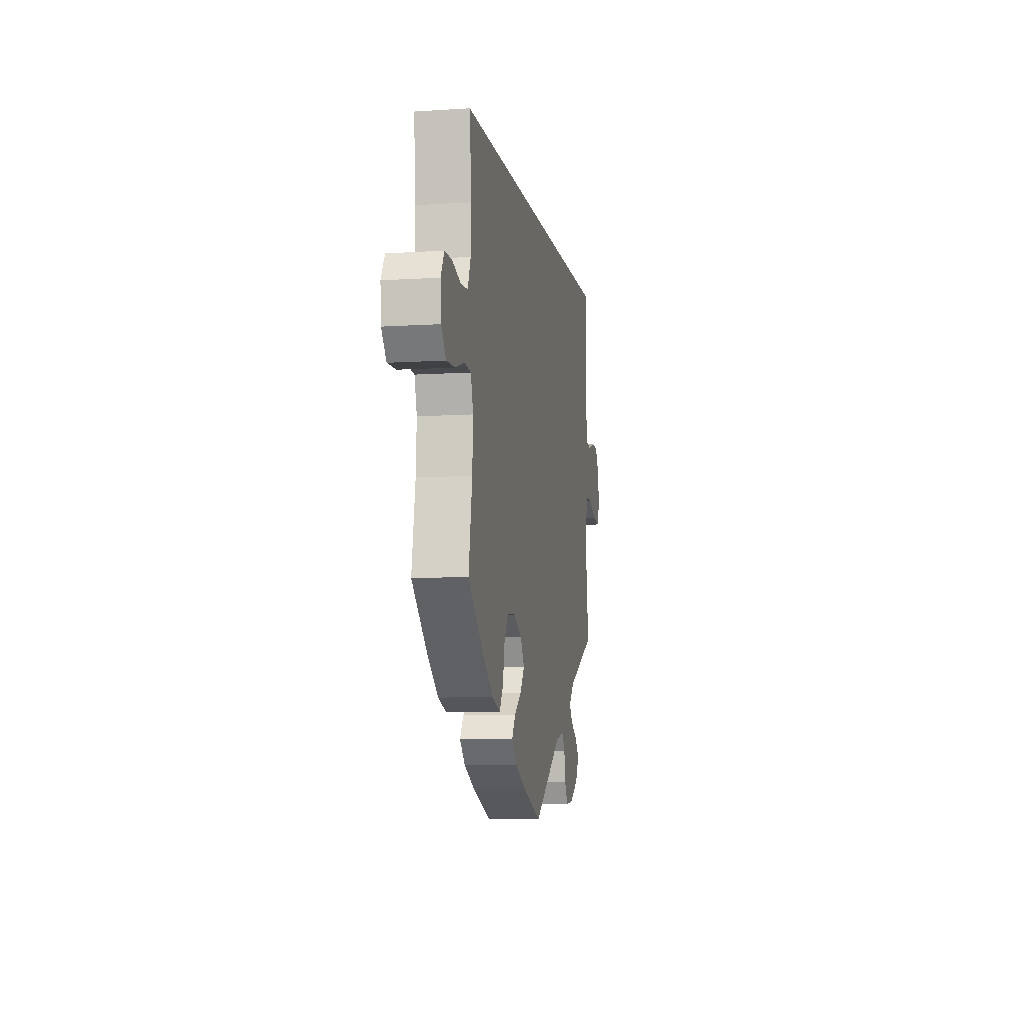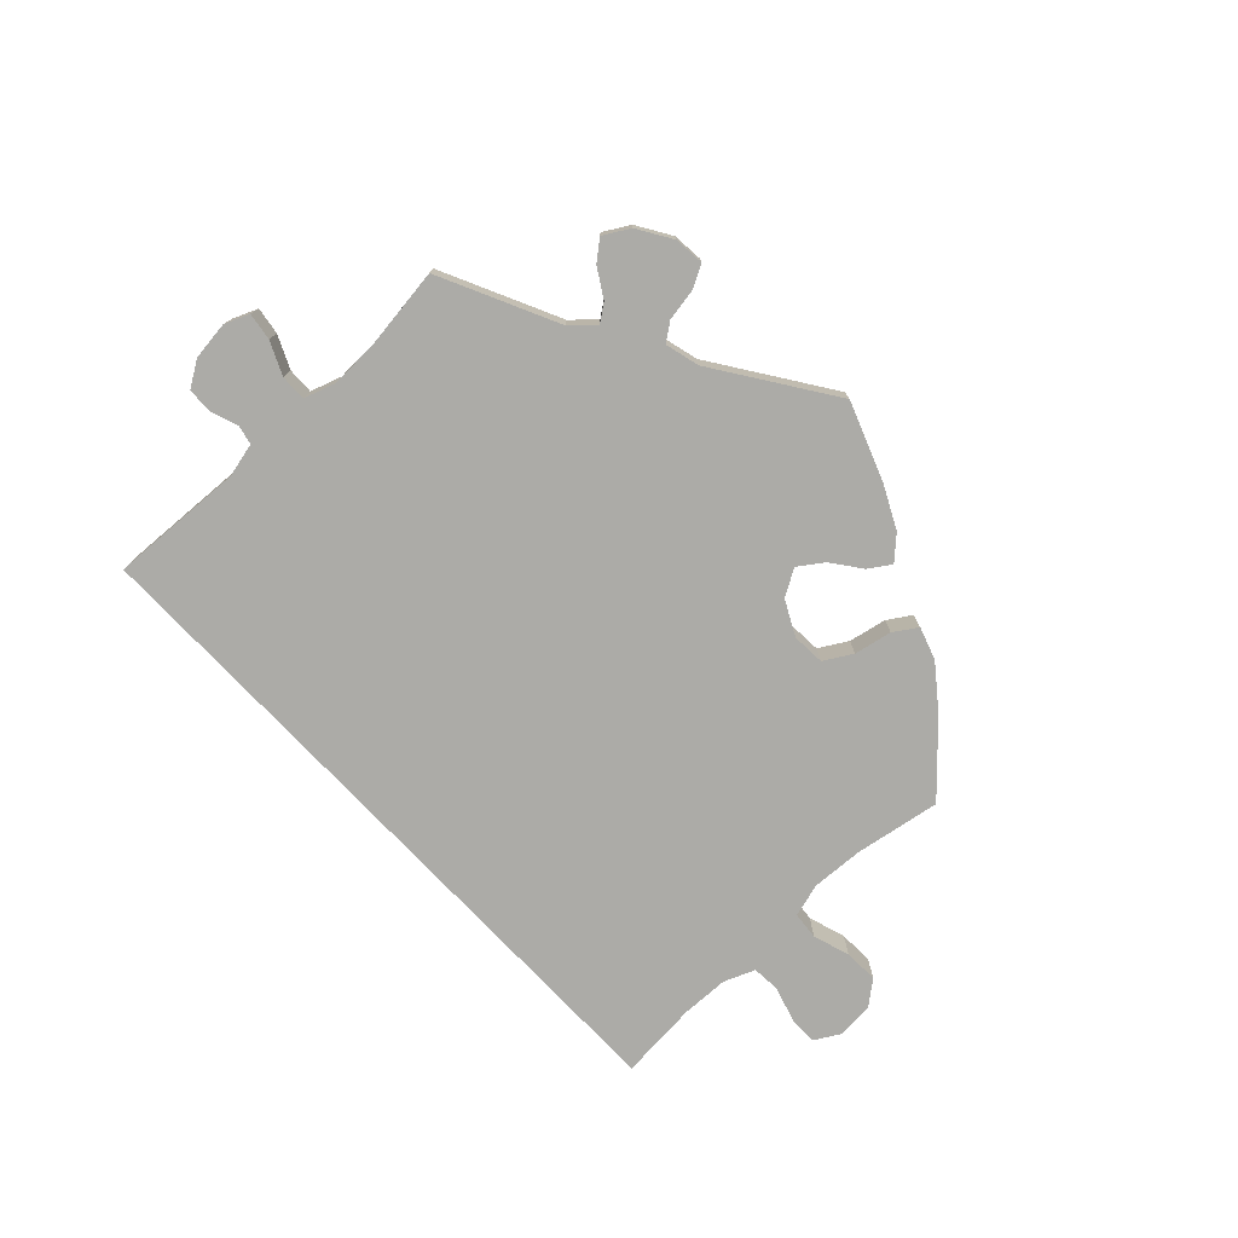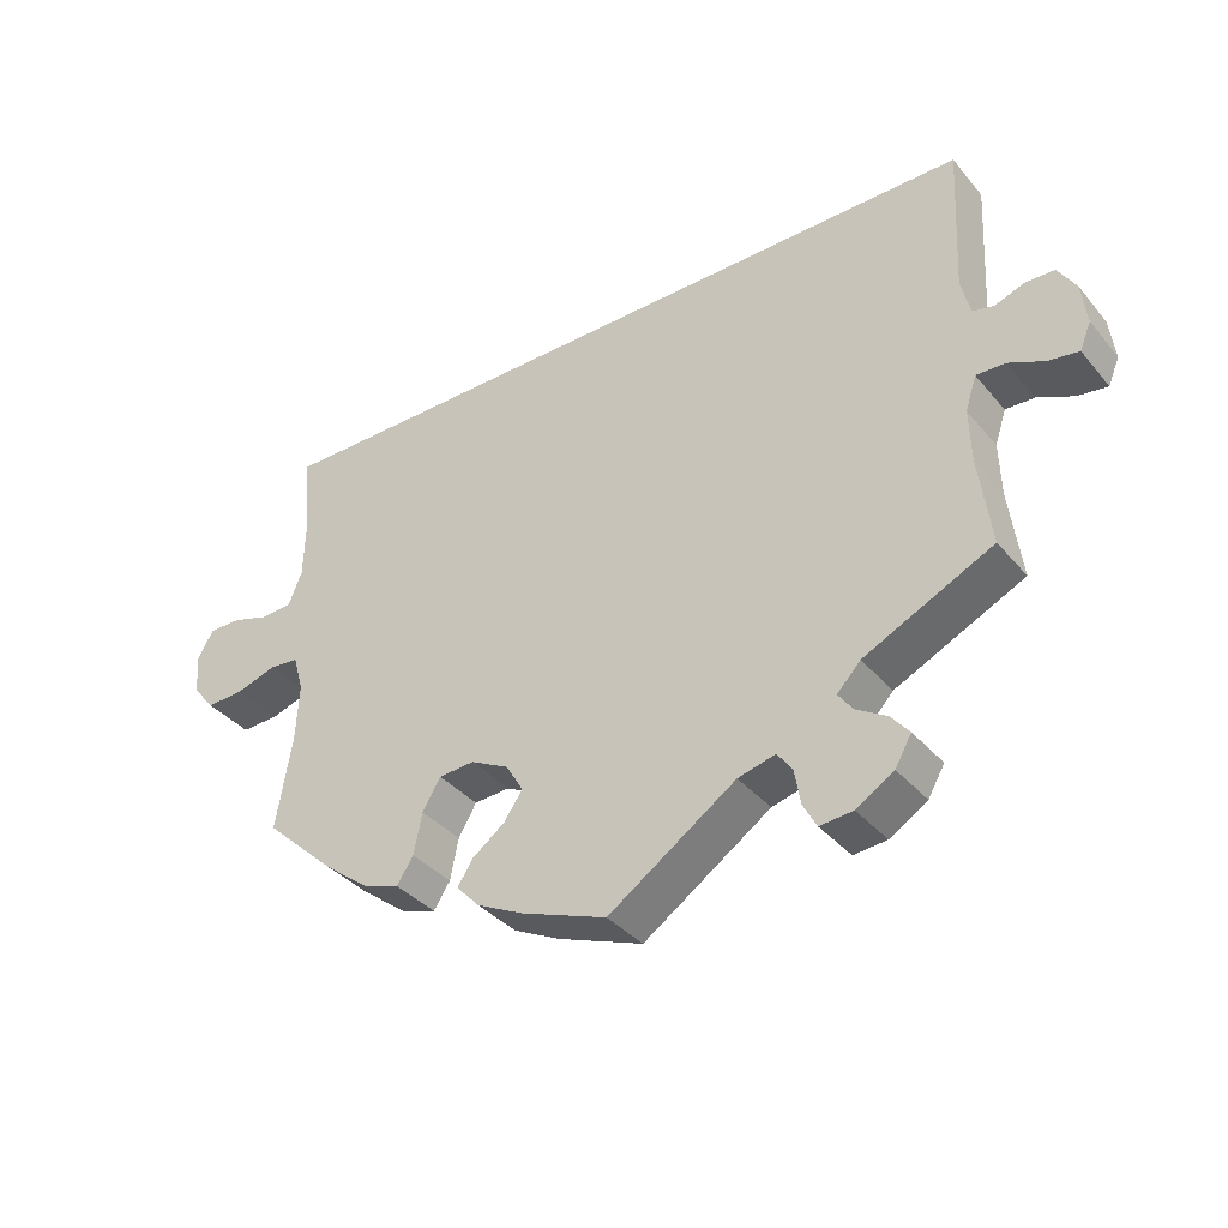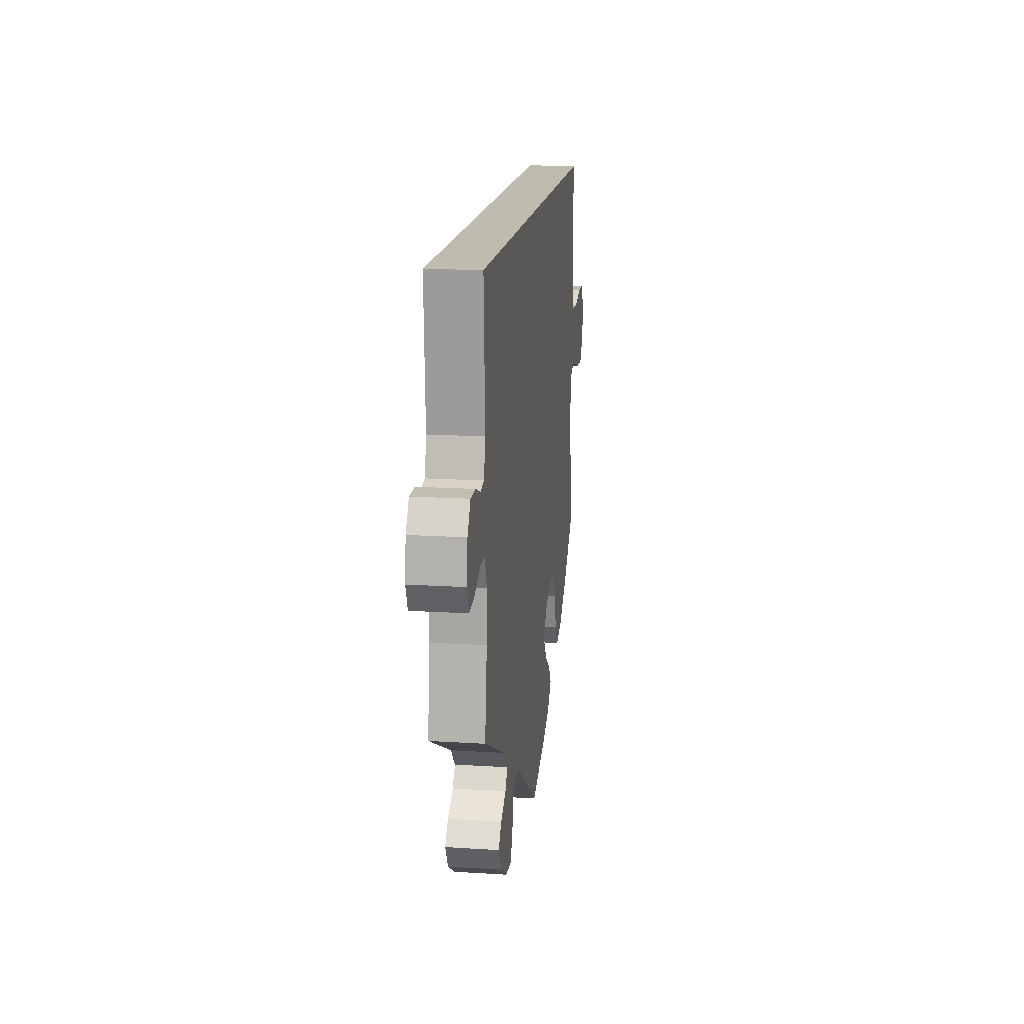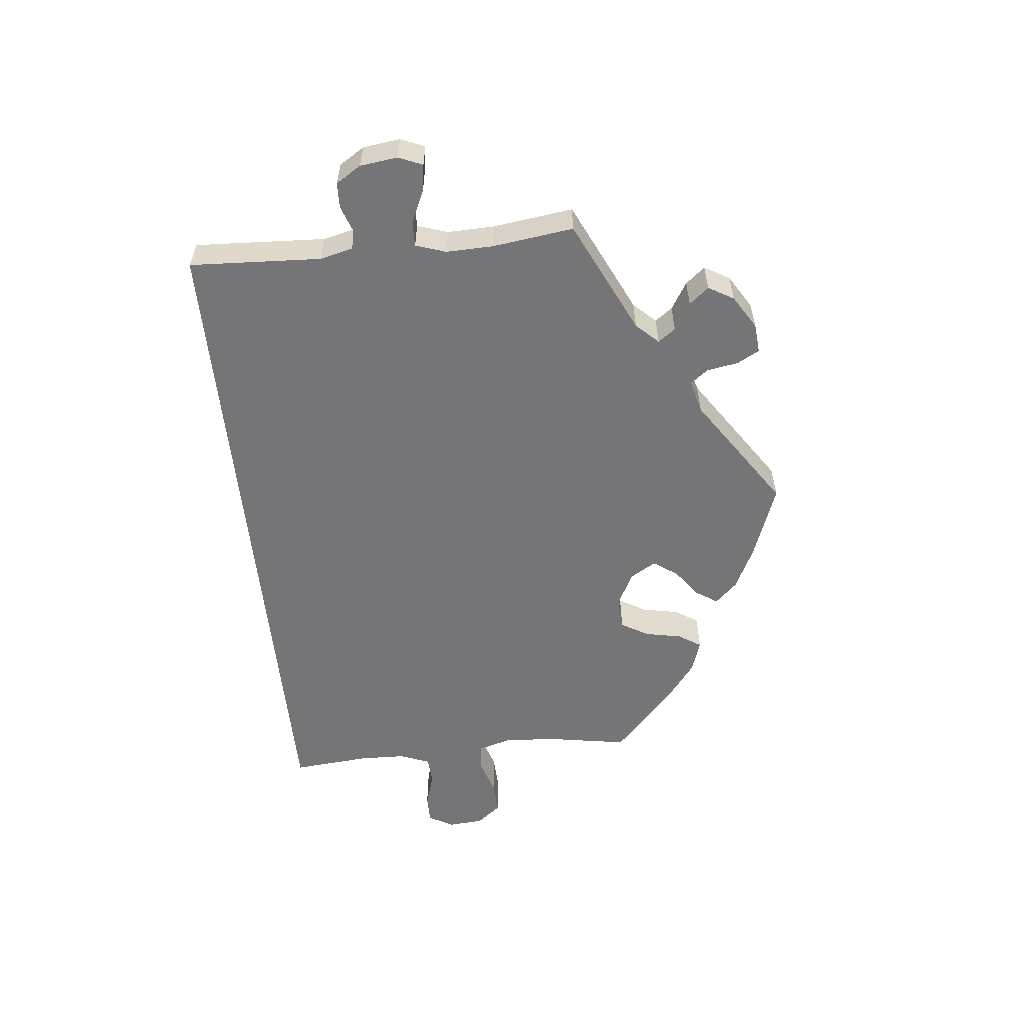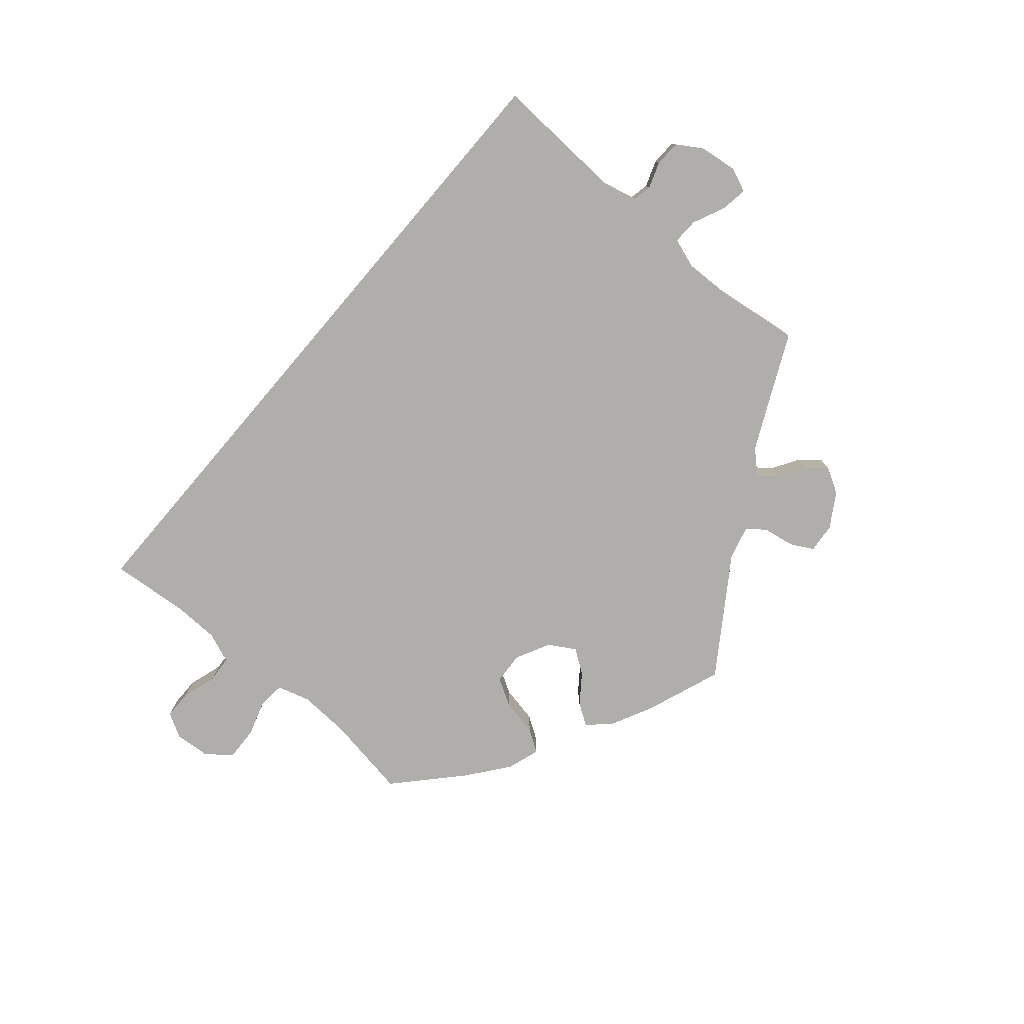
<metadata>
{"format":"obj","ext":"obj","renderer":"f3d","projection":"perspective","resolution":1024,"background":"white","views":[{"elev":-7.8,"azim":-79.8,"up":"+Z"},{"elev":-76.3,"azim":133.3,"up":"+Y"},{"elev":-36.5,"azim":34.7,"up":"+Z"},{"elev":16.0,"azim":97.5,"up":"+Z"},{"elev":-56.6,"azim":95.9,"up":"+Y"},{"elev":-77.6,"azim":49.5,"up":"+Y"}]}
</metadata>
<code>
v 0.5 0.07 0.289
v 0.49 0.07 0.092
v 0.502 0.07 0.042
v 0.53 0.07 0.036
v 0.569 0.07 0.05
v 0.607 0.07 0.049
v 0.631 0.07 0.011
v 0.638 0.07 -0.045
v 0.623 0.07 -0.081
v 0.583 0.07 -0.075
v 0.535 0.07 -0.053
v 0.497 0.07 -0.052
v 0.482 0.07 -0.097
v 0.484 0.07 -0.168
v 0.5 0.07 -0.289
v 0.329 0.07 -0.371
v 0.298 0.07 -0.404
v 0.317 0.07 -0.43
v 0.358 0.07 -0.455
v 0.382 0.07 -0.484
v 0.36 0.07 -0.522
v 0.31 0.07 -0.553
v 0.266 0.07 -0.557
v 0.248 0.07 -0.524
v 0.24 0.07 -0.477
v 0.22 0.07 -0.45
v 0.17 0.07 -0.463
v 0 0.07 -0.578
v -0.113 0.07 -0.536
v -0.176 0.07 -0.505
v -0.207 0.07 -0.472
v -0.186 0.07 -0.44
v -0.143 0.07 -0.408
v -0.118 0.07 -0.372
v -0.141 0.07 -0.333
v -0.192 0.07 -0.307
v -0.24 0.07 -0.31
v -0.264 0.07 -0.351
v -0.275 0.07 -0.406
v -0.297 0.07 -0.44
v -0.345 0.07 -0.424
v -0.406 0.07 -0.377
v -0.501 0.07 -0.289
v -0.48 0.07 -0.164
v -0.476 0.07 -0.088
v -0.49 0.07 -0.039
v -0.53 0.07 -0.035
v -0.584 0.07 -0.052
v -0.634 0.07 -0.054
v -0.663 0.07 -0.018
v -0.667 0.07 0.035
v -0.646 0.07 0.072
v -0.604 0.07 0.072
v -0.552 0.07 0.056
v -0.511 0.07 0.059
v -0.493 0.07 0.104
v -0.491 0.07 0.173
v -0.501 0.07 0.289
v 0.5 0 0.289
v 0.49 0 0.092
v 0.502 0 0.042
v 0.53 0 0.036
v 0.569 0 0.05
v 0.607 0 0.049
v 0.631 0 0.011
v 0.638 0 -0.045
v 0.623 0 -0.081
v 0.583 0 -0.075
v 0.535 0 -0.053
v 0.497 0 -0.052
v 0.482 0 -0.097
v 0.484 0 -0.168
v 0.5 0 -0.289
v 0.329 0 -0.371
v 0.298 0 -0.404
v 0.317 0 -0.43
v 0.358 0 -0.455
v 0.382 0 -0.484
v 0.36 0 -0.522
v 0.31 0 -0.553
v 0.266 0 -0.557
v 0.248 0 -0.524
v 0.24 0 -0.477
v 0.22 0 -0.45
v 0.17 0 -0.463
v 0 0 -0.578
v -0.113 0 -0.536
v -0.176 0 -0.505
v -0.207 0 -0.472
v -0.186 0 -0.44
v -0.143 0 -0.408
v -0.118 0 -0.372
v -0.141 0 -0.333
v -0.192 0 -0.307
v -0.24 0 -0.31
v -0.264 0 -0.351
v -0.275 0 -0.406
v -0.297 0 -0.44
v -0.345 0 -0.424
v -0.406 0 -0.377
v -0.501 0 -0.289
v -0.48 0 -0.164
v -0.476 0 -0.088
v -0.49 0 -0.039
v -0.53 0 -0.035
v -0.584 0 -0.052
v -0.634 0 -0.054
v -0.663 0 -0.018
v -0.667 0 0.035
v -0.646 0 0.072
v -0.604 0 0.072
v -0.552 0 0.056
v -0.511 0 0.059
v -0.493 0 0.104
v -0.491 0 0.173
v -0.501 0 0.289
f 57 58 1 2
f 56 57 2 3
f 55 56 3 4
f 54 55 4
f 51 52 53 54
f 51 54 4
f 50 51 4
f 47 48 49 50
f 46 47 50 4
f 45 46 4
f 44 45 4
f 43 44 4
f 42 43 4
f 38 39 40 41
f 37 38 41 42
f 30 31 32 33
f 30 33 34
f 27 28 29 30
f 26 27 30 34
f 22 23 24 25
f 22 25 26
f 21 22 26
f 18 19 20 21
f 17 18 21 26
f 16 17 26 34
f 14 15 16 34
f 8 9 10 11
f 8 11 12
f 7 8 12
f 6 7 12
f 5 6 12
f 37 42 4 5
f 36 37 5 12
f 35 36 12 13
f 13 14 34 35
f 60 59 116 115
f 61 60 115 114
f 62 61 114 113
f 62 113 112
f 112 111 110 109
f 62 112 109
f 62 109 108
f 108 107 106 105
f 62 108 105 104
f 62 104 103
f 62 103 102
f 62 102 101
f 62 101 100
f 99 98 97 96
f 100 99 96 95
f 91 90 89 88
f 92 91 88
f 88 87 86 85
f 92 88 85 84
f 83 82 81 80
f 84 83 80
f 84 80 79
f 79 78 77 76
f 84 79 76 75
f 92 84 75 74
f 92 74 73 72
f 69 68 67 66
f 70 69 66
f 70 66 65
f 70 65 64
f 70 64 63
f 63 62 100 95
f 70 63 95 94
f 71 70 94 93
f 93 92 72 71
f 1 59 60 2
f 2 60 61 3
f 3 61 62 4
f 4 62 63 5
f 5 63 64 6
f 6 64 65 7
f 7 65 66 8
f 8 66 67 9
f 9 67 68 10
f 10 68 69 11
f 11 69 70 12
f 12 70 71 13
f 13 71 72 14
f 14 72 73 15
f 15 73 74 16
f 16 74 75 17
f 17 75 76 18
f 18 76 77 19
f 19 77 78 20
f 20 78 79 21
f 21 79 80 22
f 22 80 81 23
f 23 81 82 24
f 24 82 83 25
f 25 83 84 26
f 26 84 85 27
f 27 85 86 28
f 28 86 87 29
f 29 87 88 30
f 30 88 89 31
f 31 89 90 32
f 32 90 91 33
f 33 91 92 34
f 34 92 93 35
f 35 93 94 36
f 36 94 95 37
f 37 95 96 38
f 38 96 97 39
f 39 97 98 40
f 40 98 99 41
f 41 99 100 42
f 42 100 101 43
f 43 101 102 44
f 44 102 103 45
f 45 103 104 46
f 46 104 105 47
f 47 105 106 48
f 48 106 107 49
f 49 107 108 50
f 50 108 109 51
f 51 109 110 52
f 52 110 111 53
f 53 111 112 54
f 54 112 113 55
f 55 113 114 56
f 56 114 115 57
f 57 115 116 58
f 58 116 59 1

</code>
